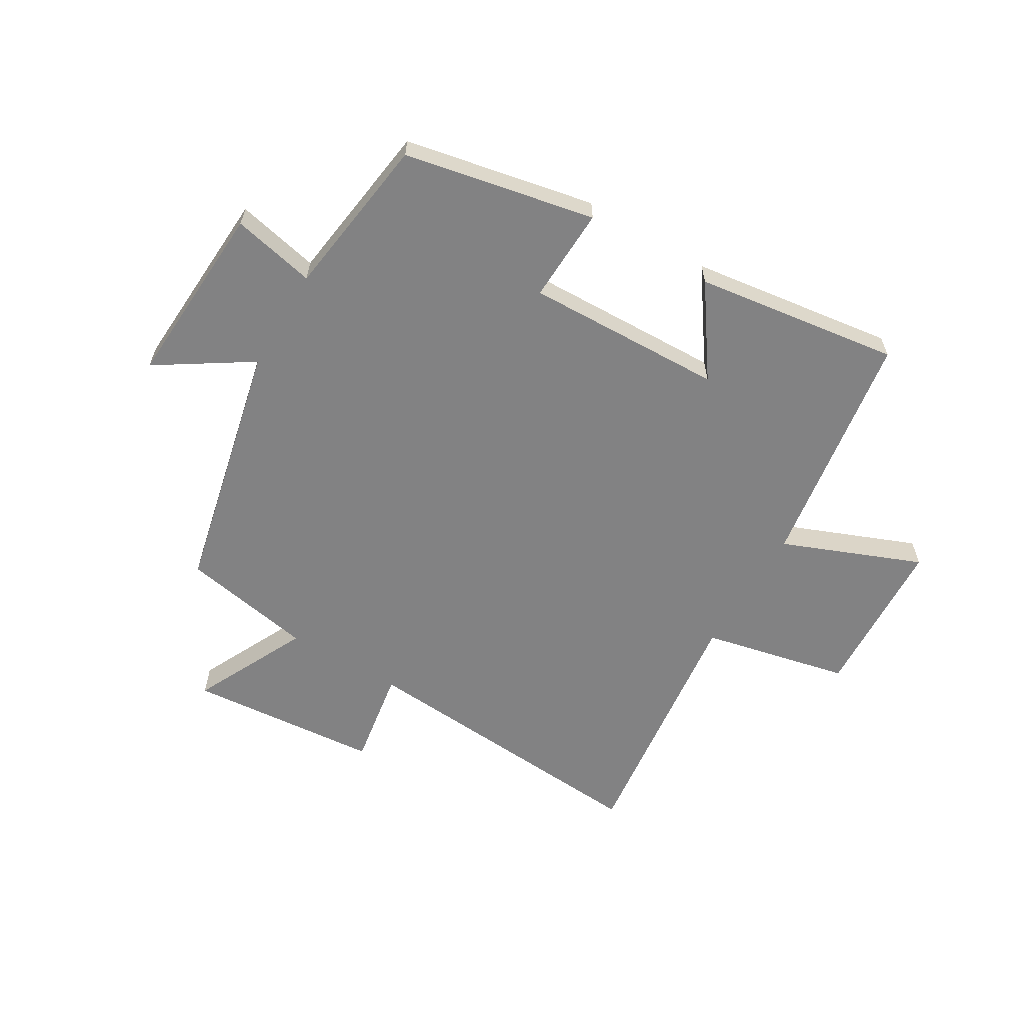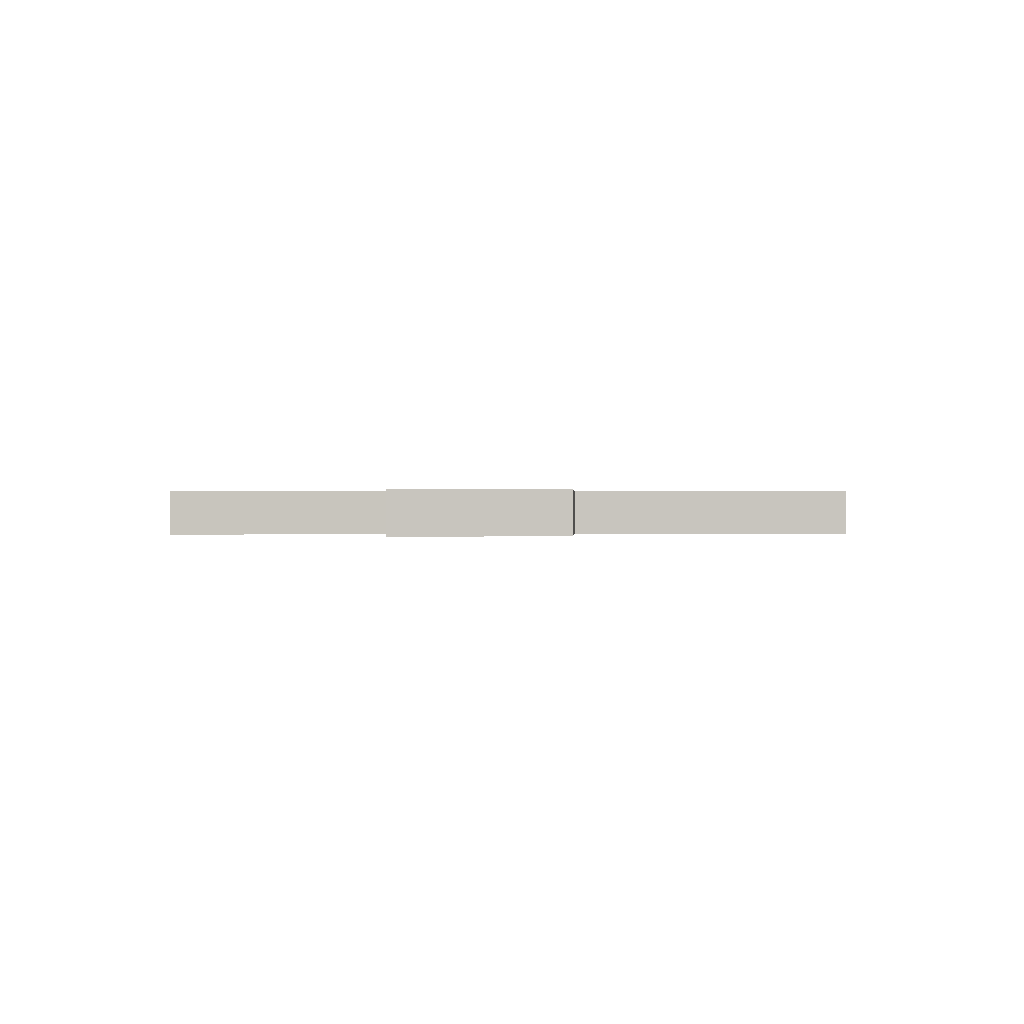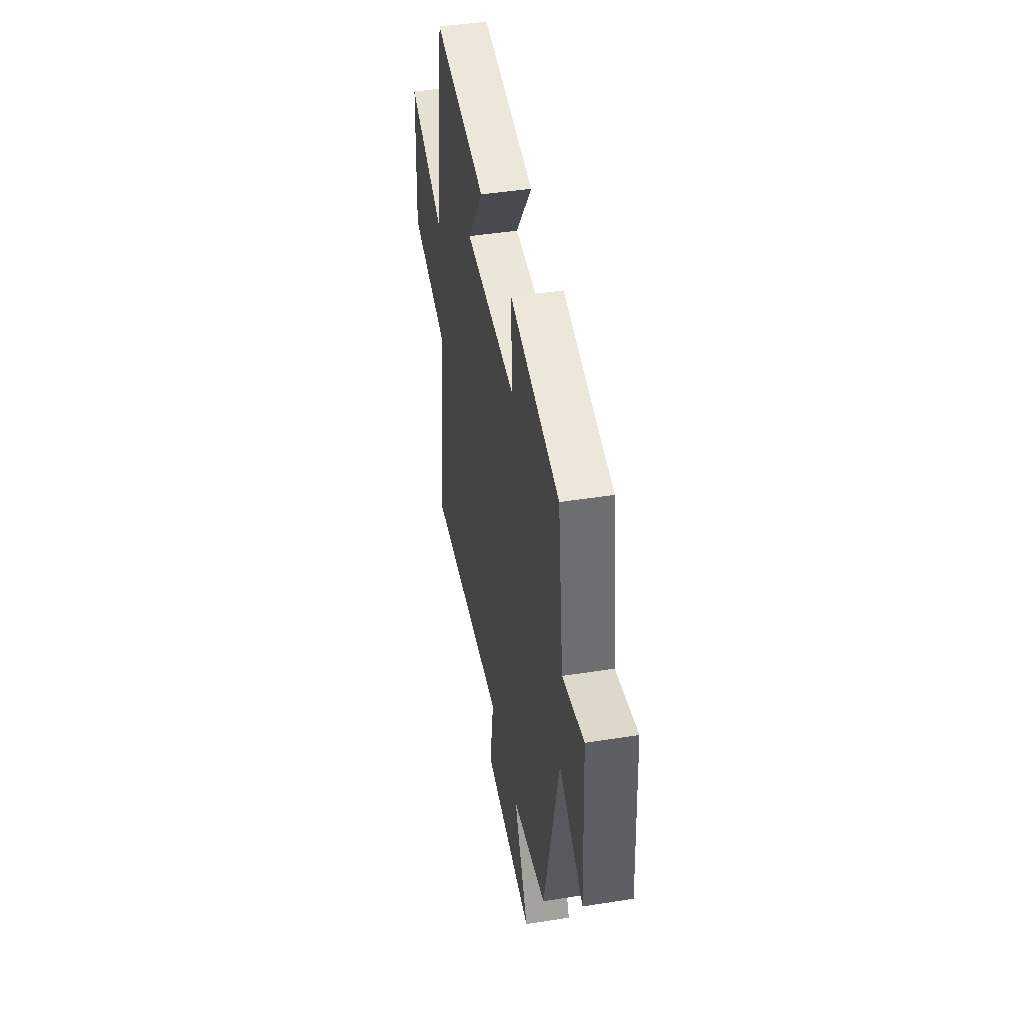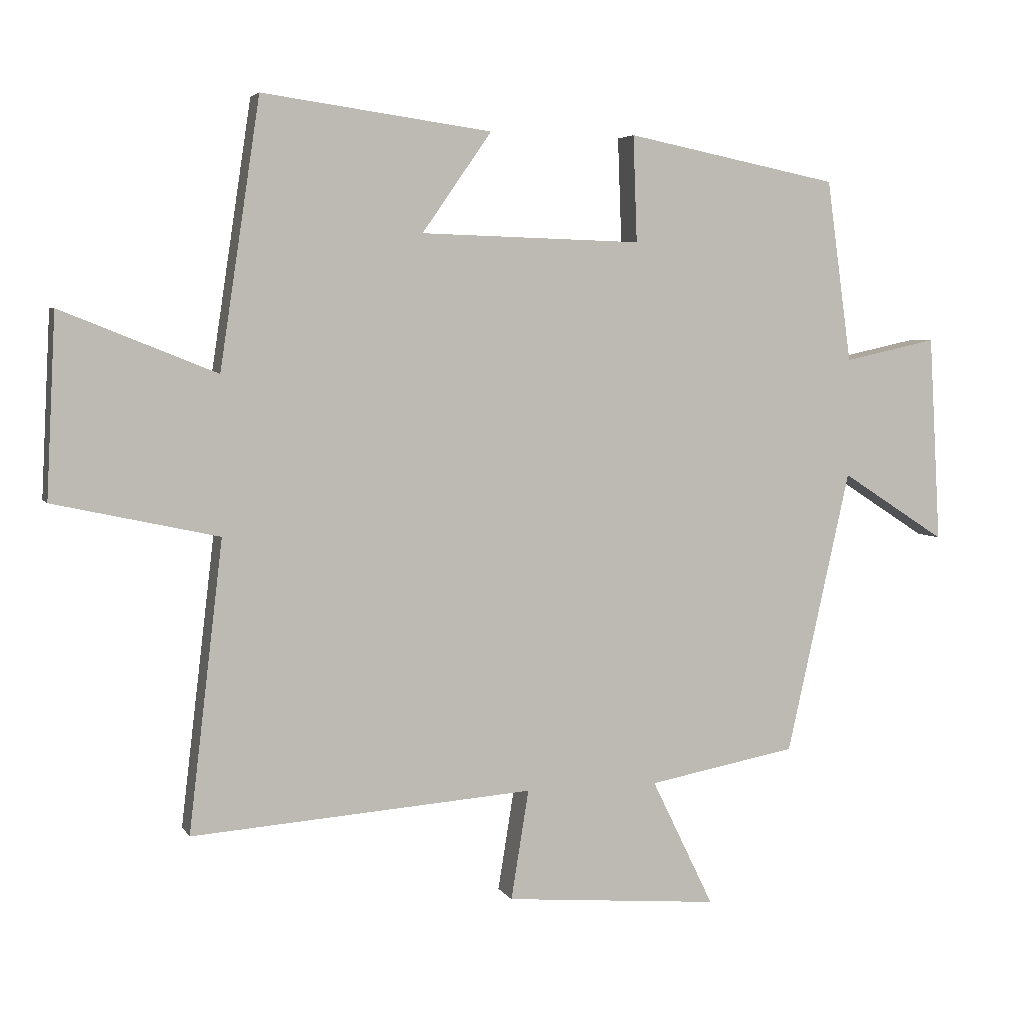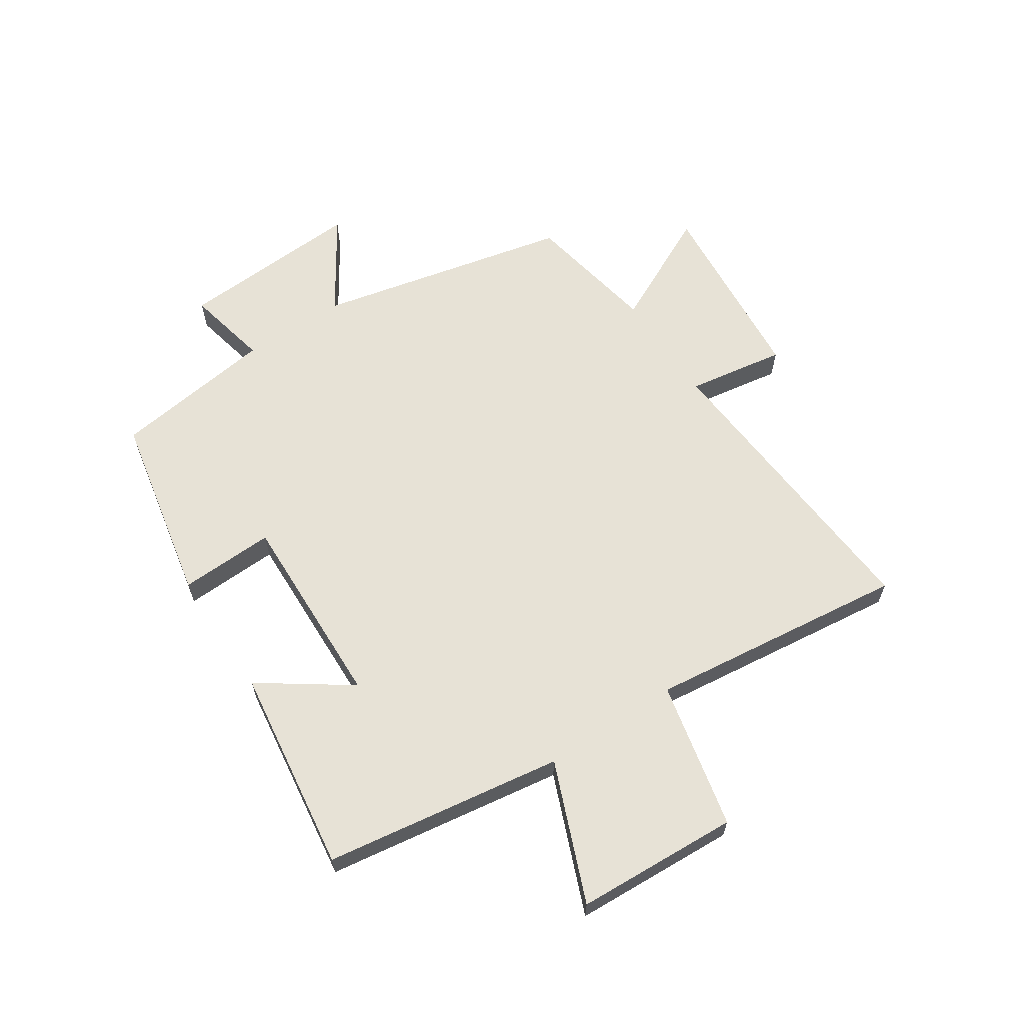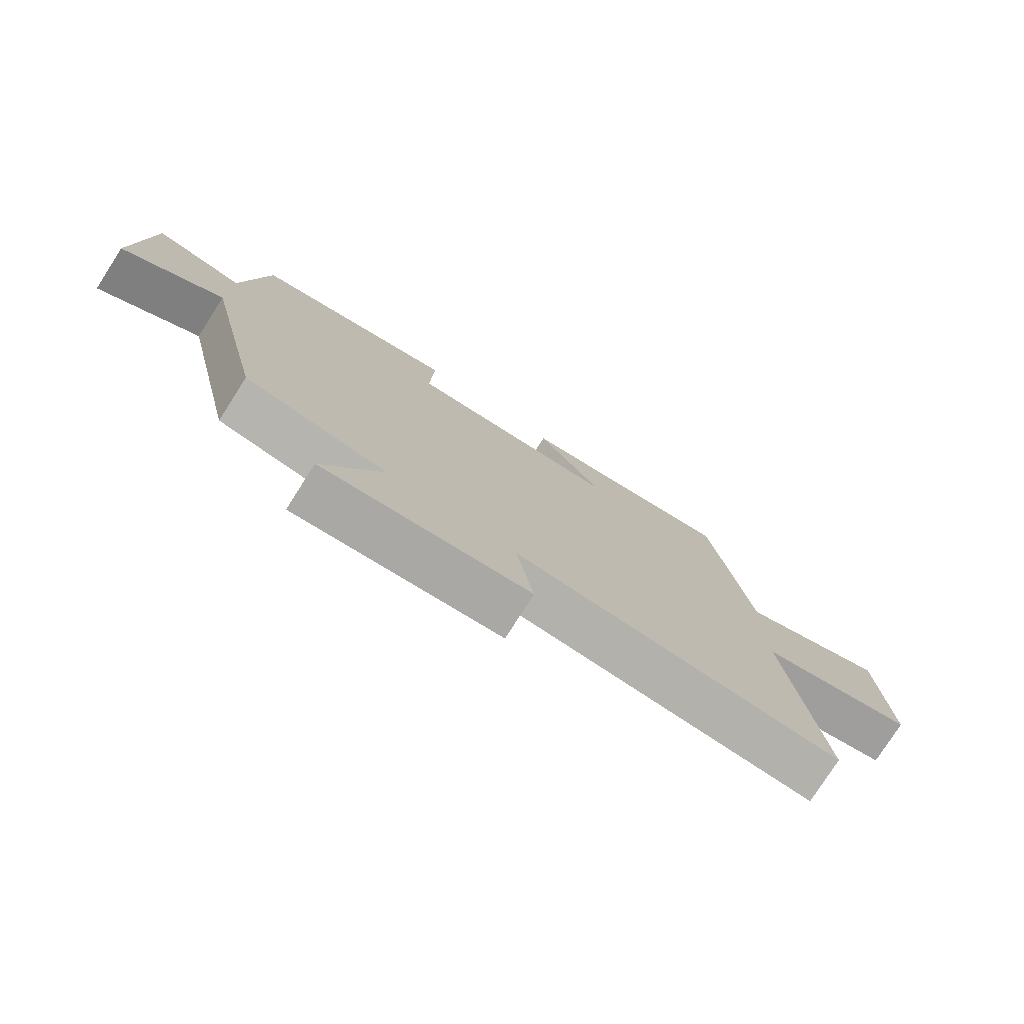
<metadata>
{"format":"obj","ext":"obj","renderer":"f3d","projection":"perspective","resolution":1024,"background":"white","views":[{"elev":-60.9,"azim":-30.7,"up":"+Y"},{"elev":0.1,"azim":80.1,"up":"+Y"},{"elev":44.2,"azim":-100.5,"up":"+Z"},{"elev":4.5,"azim":163.0,"up":"+Z"},{"elev":62.9,"azim":56.5,"up":"+Y"},{"elev":-77.5,"azim":-32.6,"up":"+Z"}]}
</metadata>
<code>
v 0.439 0.07 0.548
v 0.5 0.07 0.141
v 0.737 0.07 0.236
v 0.751 0.07 -0.042
v 0.5 0.07 -0.097
v 0.552 0.07 -0.538
v 0.03 0.07 -0.5
v 0.057 0.07 -0.667
v -0.271 0.07 -0.695
v -0.176 0.07 -0.5
v -0.403 0.07 -0.458
v -0.5 0.07 -0.025
v -0.66 0.07 -0.128
v -0.642 0.07 0.188
v -0.5 0.07 0.157
v -0.462 0.07 0.435
v -0.137 0.07 0.5
v -0.143 0.07 0.338
v 0.195 0.07 0.348
v 0.089 0.07 0.5
v 0.439 0 0.548
v 0.5 0 0.141
v 0.737 0 0.236
v 0.751 0 -0.042
v 0.5 0 -0.097
v 0.552 0 -0.538
v 0.03 0 -0.5
v 0.057 0 -0.667
v -0.271 0 -0.695
v -0.176 0 -0.5
v -0.403 0 -0.458
v -0.5 0 -0.025
v -0.66 0 -0.128
v -0.642 0 0.188
v -0.5 0 0.157
v -0.462 0 0.435
v -0.137 0 0.5
v -0.143 0 0.338
v 0.195 0 0.348
v 0.089 0 0.5
f 19 20 1 2
f 18 19 2
f 15 16 17 18
f 15 18 2
f 12 13 14 15
f 10 11 12 15
f 10 15 2
f 7 8 9 10
f 7 10 2 3
f 5 6 7
f 5 7 3
f 3 4 5
f 22 21 40 39
f 22 39 38
f 38 37 36 35
f 22 38 35
f 35 34 33 32
f 35 32 31 30
f 22 35 30
f 30 29 28 27
f 23 22 30 27
f 27 26 25
f 23 27 25
f 25 24 23
f 1 21 22 2
f 2 22 23 3
f 3 23 24 4
f 4 24 25 5
f 5 25 26 6
f 6 26 27 7
f 7 27 28 8
f 8 28 29 9
f 9 29 30 10
f 10 30 31 11
f 11 31 32 12
f 12 32 33 13
f 13 33 34 14
f 14 34 35 15
f 15 35 36 16
f 16 36 37 17
f 17 37 38 18
f 18 38 39 19
f 19 39 40 20
f 20 40 21 1

</code>
